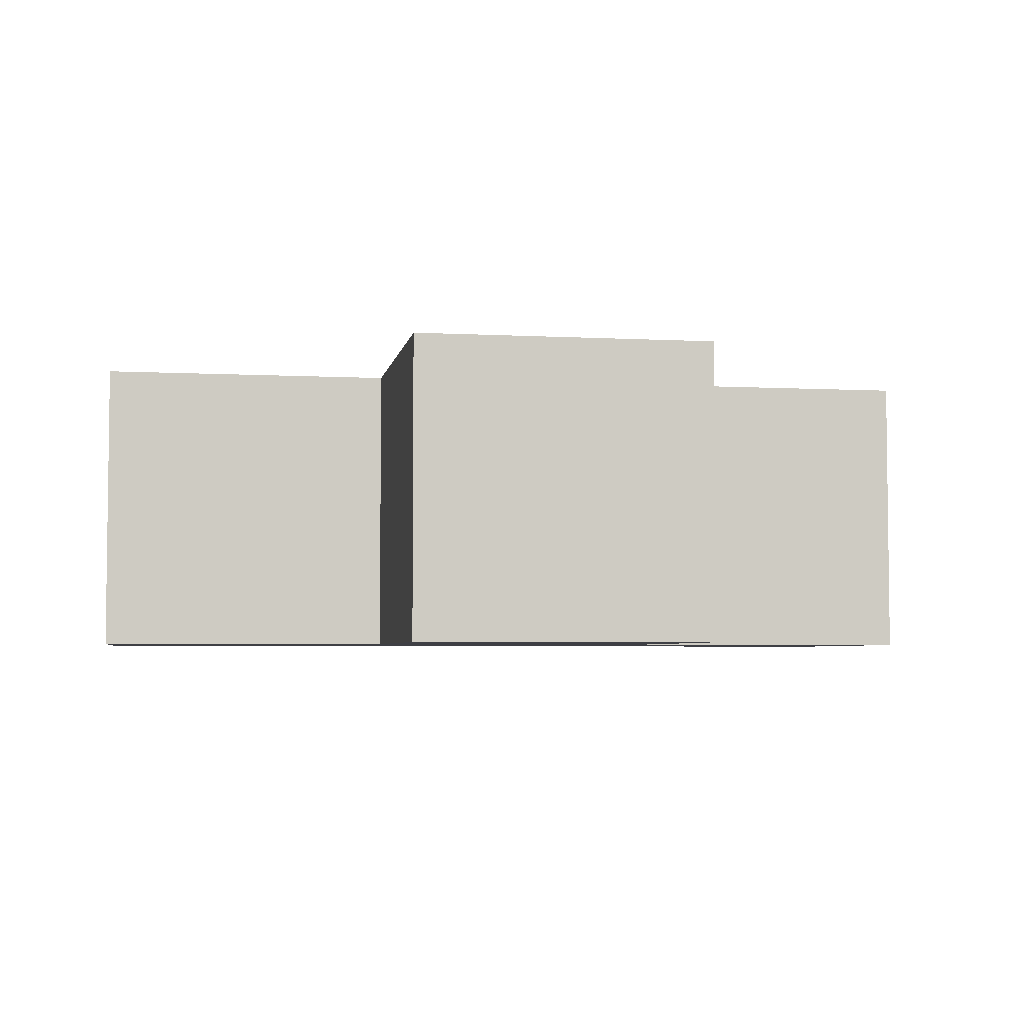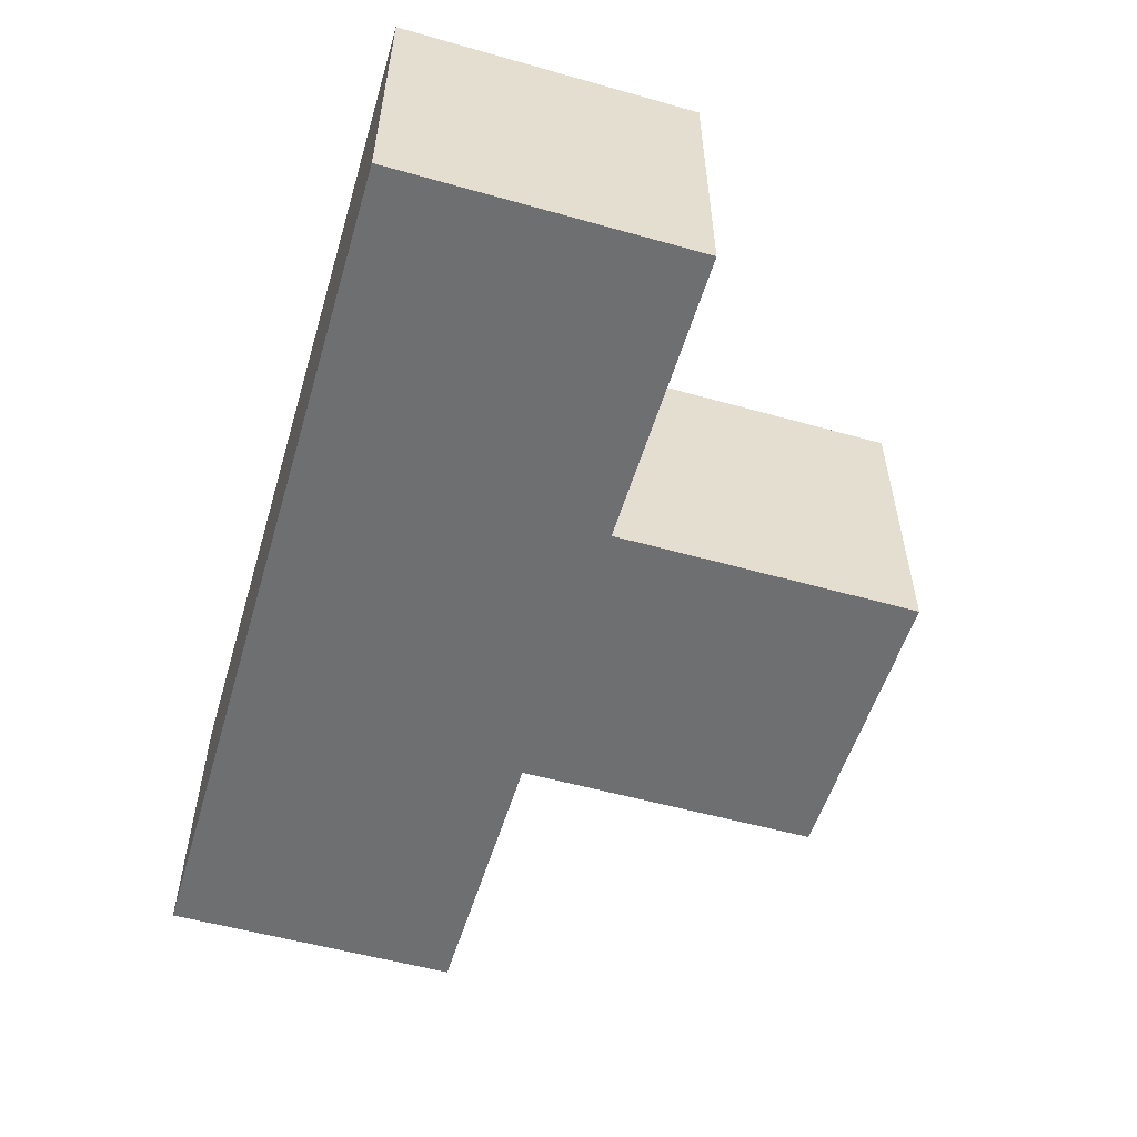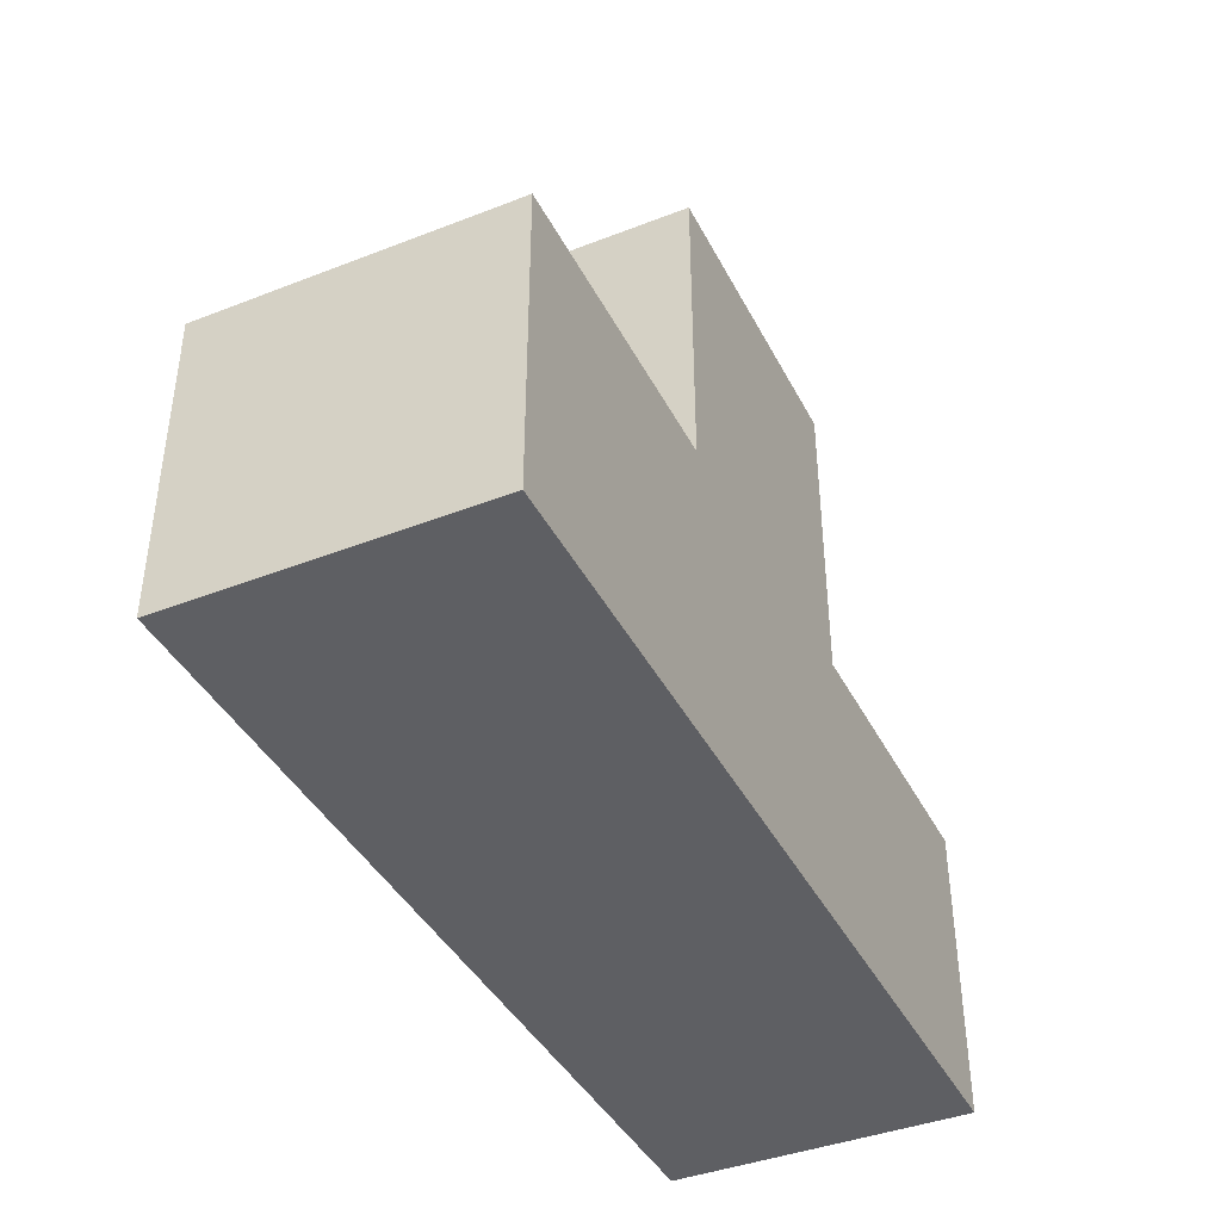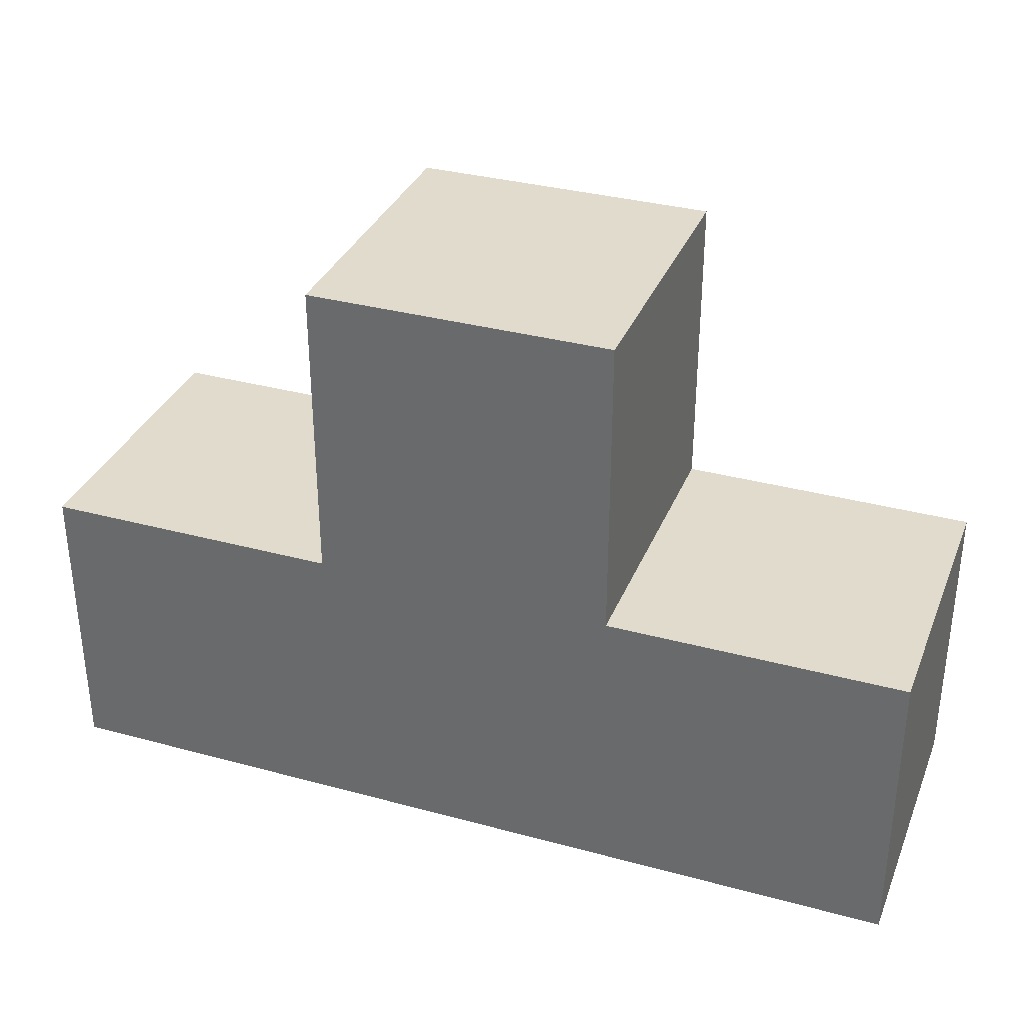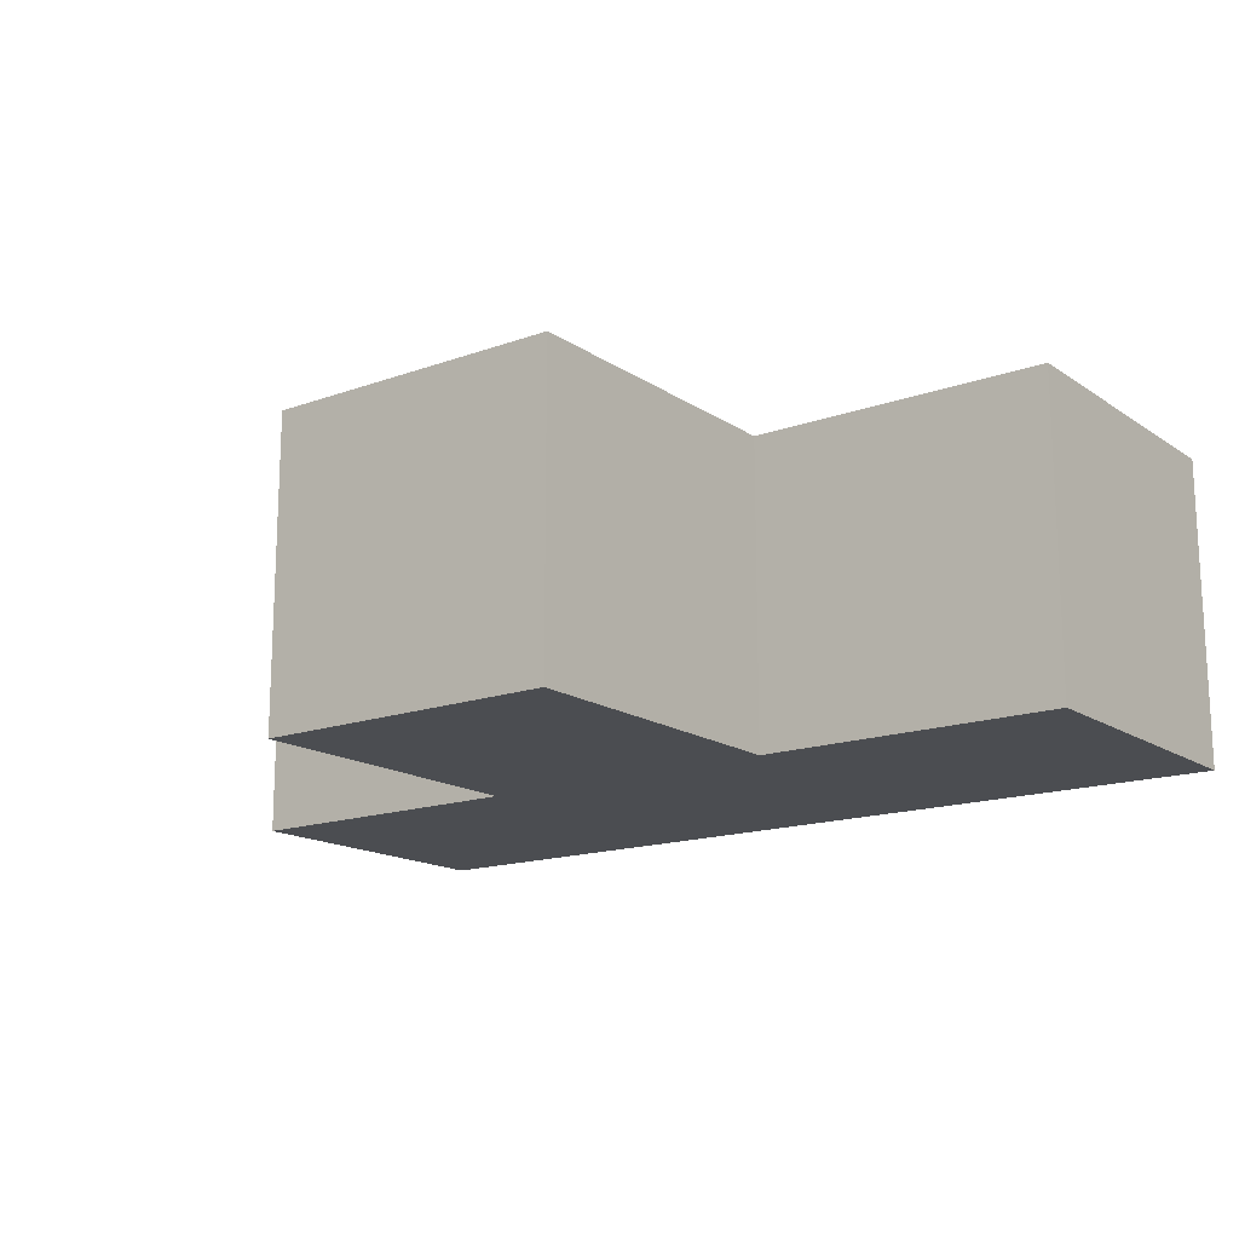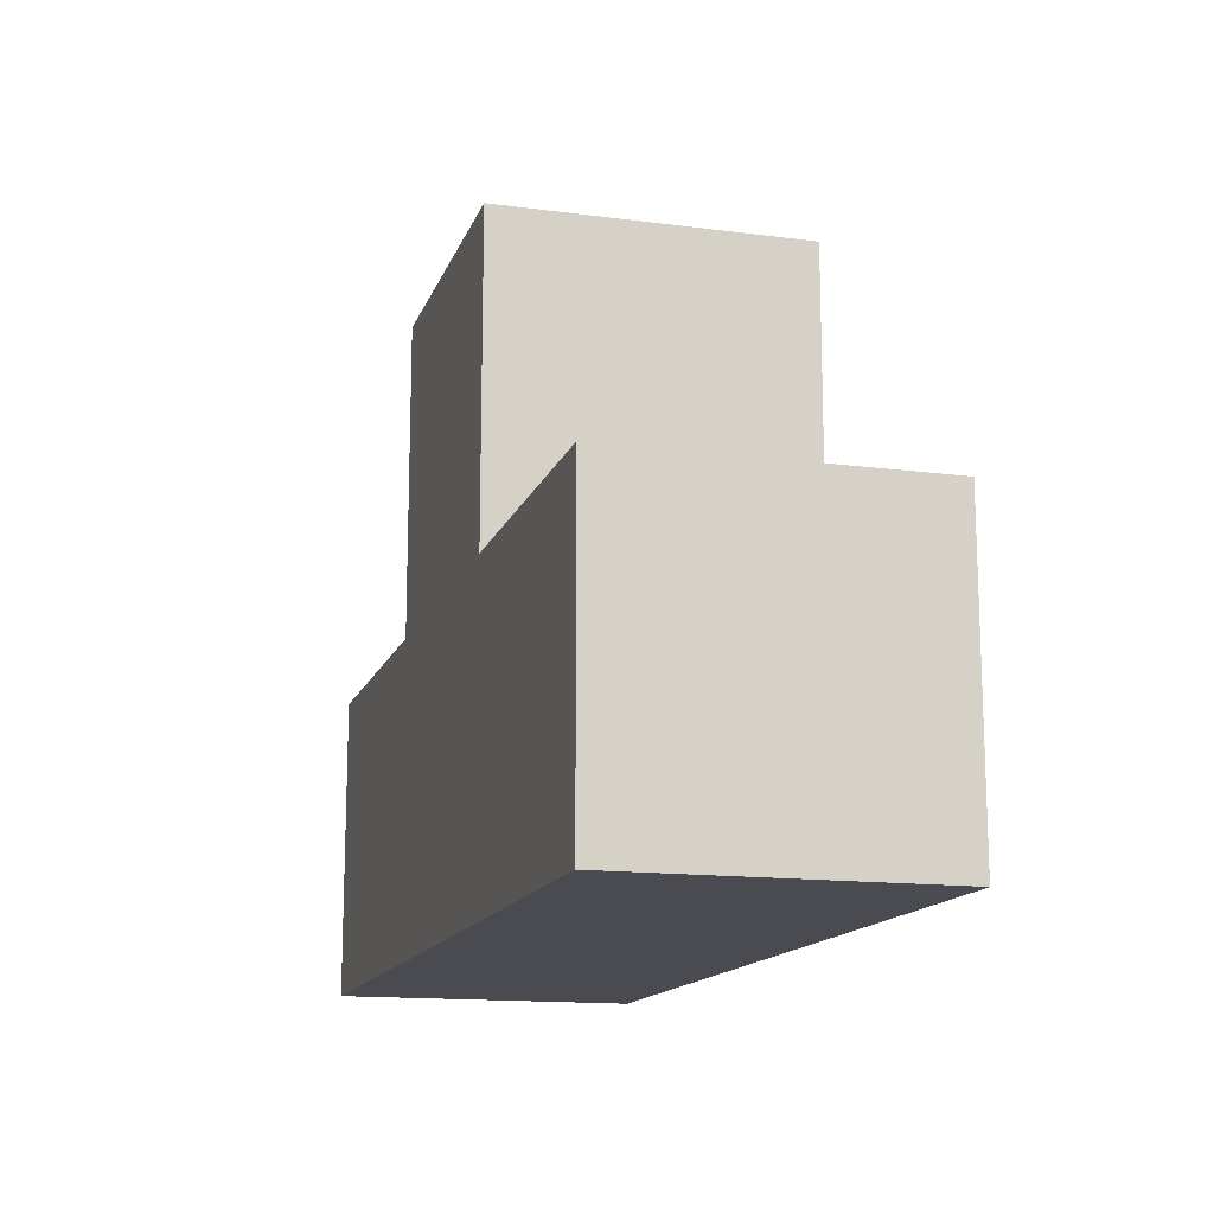
<metadata>
{"format":"obj","ext":"obj","renderer":"f3d","projection":"perspective","resolution":1024,"background":"white","views":[{"elev":-4.4,"azim":170.2,"up":"+Z"},{"elev":-54.5,"azim":73.4,"up":"+Z"},{"elev":-40.9,"azim":-64.6,"up":"+Y"},{"elev":33.9,"azim":-159.8,"up":"+Y"},{"elev":-15.9,"azim":-143.3,"up":"+Z"},{"elev":-14.5,"azim":74.1,"up":"+Y"}]}
</metadata>
<code>
o a
v 11.04 -1 -1
v 11.04 1 -1
v 13.04 -1 -1
v 13.04 1 -1
v 11.04 -1 1
v 11.04 1 1
v 13.04 -1 1
v 13.04 1 1
v 9.025 -1 -1
v 9.025 1 -1
v 9.025 1 1
v 9.025 -1 1
v 7.043 -1 -1
v 7.043 1 -1
v 7.043 1 1
v 7.043 -1 1
v 11.04 3.04 1
v 11.04 3.04 -1
v 9.025 3.04 1
v 9.025 3.04 -1
f 1 2 4 3
f 3 4 8 7
f 7 8 6 5
f 2 1 9 10
f 3 7 5 1
f 8 4 2 6
f 9 12 16 13
f 1 5 12 9
f 11 6 17 19
f 5 6 11 12
f 16 15 14 13
f 10 9 13 14
f 11 10 14 15
f 12 11 15 16
f 17 18 20 19
f 2 10 20 18
f 10 11 19 20
f 6 2 18 17

</code>
